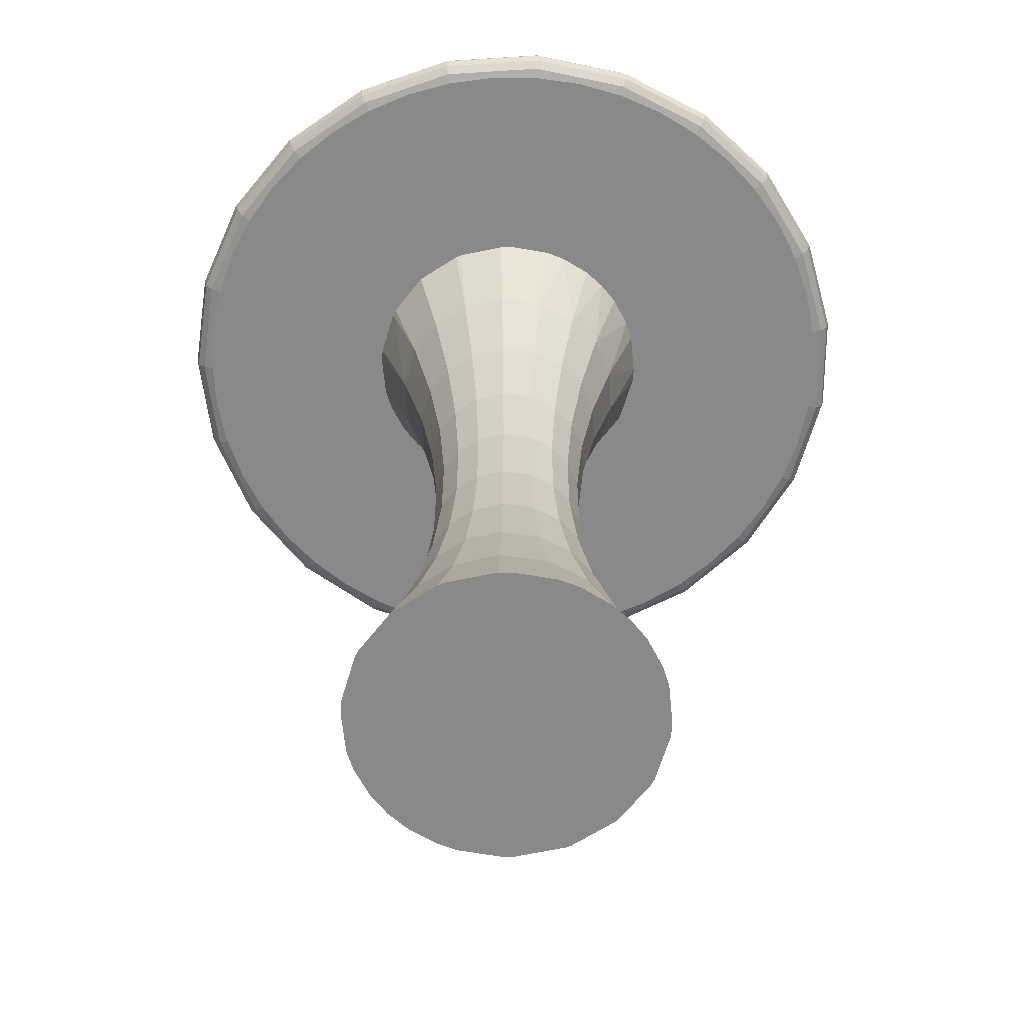
<metadata>
{"format":"obj","ext":"obj","renderer":"f3d","projection":"perspective","resolution":1024,"background":"white","views":[{"elev":-63.2,"azim":-47.2,"up":"+Z"}]}
</metadata>
<code>
o m938
v 0.04764 0.4509 0.9297
v 0.0514 0.3958 0.9297
v 0.0514 0.5059 0.9297
v 0.06263 0.3418 0.9297
v 0.06263 0.5599 0.9297
v 0.0811 0.2898 0.9297
v 0.0811 0.6119 0.9297
v 0.1065 0.2408 0.9297
v 0.1065 0.6609 0.9297
v 0.1383 0.1958 0.9297
v 0.1383 0.706 0.9297
v 0.176 0.1554 0.9297
v 0.176 0.7463 0.9297
v 0.2188 0.1206 0.9297
v 0.2188 0.7811 0.9297
v 0.2659 0.09196 0.9297
v 0.2659 0.8098 0.9297
v 0.2742 0.4524 0.9297
v 0.2835 0.397 0.9297
v 0.2835 0.5078 0.9297
v 0.2861 0.3901 0.9297
v 0.2861 0.5148 0.9297
v 0.3133 0.3441 0.9297
v 0.3133 0.5607 0.9297
v 0.3165 0.06998 0.9297
v 0.3165 0.8318 0.9297
v 0.3238 0.3326 0.9297
v 0.3238 0.5722 0.9297
v 0.3607 0.3046 0.9297
v 0.3607 0.6002 0.9297
v 0.3696 0.0551 0.9297
v 0.3696 0.8466 0.9297
v 0.3812 0.2949 0.9297
v 0.3812 0.61 0.9297
v 0.4162 0.2852 0.9297
v 0.4162 0.6196 0.9297
v 0.4243 0.04758 0.9297
v 0.4243 0.8542 0.9297
v 0.4436 0.283 0.9297
v 0.4436 0.6219 0.9297
v 0.4709 0.2852 0.9297
v 0.4709 0.6196 0.9297
v 0.4794 0.04758 0.9297
v 0.4794 0.8542 0.9297
v 0.506 0.2949 0.9297
v 0.506 0.61 0.9297
v 0.5264 0.3046 0.9297
v 0.5264 0.6002 0.9297
v 0.5341 0.0551 0.9297
v 0.5341 0.8466 0.9297
v 0.5634 0.3326 0.9297
v 0.5634 0.5722 0.9297
v 0.5739 0.3441 0.9297
v 0.5739 0.5607 0.9297
v 0.5872 0.06998 0.9297
v 0.5872 0.8318 0.9297
v 0.6011 0.3901 0.9297
v 0.6011 0.5148 0.9297
v 0.6037 0.397 0.9297
v 0.6037 0.5078 0.9297
v 0.613 0.4524 0.9297
v 0.6378 0.09196 0.9297
v 0.6378 0.8098 0.9297
v 0.685 0.1206 0.9297
v 0.685 0.7811 0.9297
v 0.7278 0.1554 0.9297
v 0.7278 0.7463 0.9297
v 0.7654 0.1958 0.9297
v 0.7654 0.706 0.9297
v 0.7972 0.2408 0.9297
v 0.7972 0.6609 0.9297
v 0.8226 0.2898 0.9297
v 0.8226 0.6119 0.9297
v 0.8411 0.3418 0.9297
v 0.8411 0.5599 0.9297
v 0.8523 0.3958 0.9297
v 0.8523 0.5059 0.9297
v 0.8561 0.4509 0.9297
v 0.025 0.4509 0.9524
v 0.02803 0.4509 0.941
v 0.02803 0.4509 0.9637
v 0.03632 0.4509 0.9328
v 0.03632 0.4509 0.972
v 0.04083 0.3357 0.9524
v 0.04083 0.566 0.9524
v 0.04375 0.3365 0.941
v 0.04375 0.3365 0.9637
v 0.04375 0.5652 0.941
v 0.04375 0.5652 0.9637
v 0.04764 0.4509 0.975
v 0.0514 0.3958 0.975
v 0.0514 0.5059 0.975
v 0.05173 0.3388 0.9328
v 0.05173 0.3388 0.972
v 0.05173 0.563 0.9328
v 0.05173 0.563 0.972
v 0.06263 0.3418 0.975
v 0.06263 0.5599 0.975
v 0.0811 0.2898 0.975
v 0.0811 0.6119 0.975
v 0.08714 0.2291 0.9524
v 0.08714 0.6727 0.9524
v 0.08973 0.2307 0.941
v 0.08973 0.2307 0.9637
v 0.08973 0.6711 0.941
v 0.08973 0.6711 0.9637
v 0.09681 0.235 0.9328
v 0.09681 0.235 0.972
v 0.09681 0.6668 0.9328
v 0.09681 0.6668 0.972
v 0.1065 0.2408 0.975
v 0.1065 0.6609 0.975
v 0.1383 0.1958 0.975
v 0.1383 0.706 0.975
v 0.1605 0.1389 0.9524
v 0.1605 0.7628 0.9524
v 0.1626 0.1411 0.941
v 0.1626 0.1411 0.9637
v 0.1626 0.7606 0.941
v 0.1626 0.7606 0.9637
v 0.1682 0.1472 0.9328
v 0.1682 0.1472 0.972
v 0.1682 0.7546 0.9328
v 0.1682 0.7546 0.972
v 0.176 0.1554 0.975
v 0.176 0.7463 0.975
v 0.2188 0.1206 0.975
v 0.2188 0.7811 0.975
v 0.2555 0.07186 0.9524
v 0.2555 0.8299 0.9524
v 0.2569 0.07455 0.941
v 0.2569 0.07455 0.9637
v 0.2569 0.8272 0.941
v 0.2569 0.8272 0.9637
v 0.2607 0.08191 0.9328
v 0.2607 0.08191 0.972
v 0.2607 0.8198 0.9328
v 0.2607 0.8198 0.972
v 0.2659 0.09196 0.975
v 0.2659 0.8098 0.975
v 0.3165 0.06998 0.975
v 0.3165 0.8318 0.975
v 0.365 0.03293 0.9524
v 0.365 0.8688 0.9524
v 0.3656 0.0359 0.941
v 0.3656 0.0359 0.9637
v 0.3656 0.8658 0.941
v 0.3656 0.8658 0.9637
v 0.3673 0.04401 0.9328
v 0.3673 0.04401 0.972
v 0.3673 0.8577 0.9328
v 0.3673 0.8577 0.972
v 0.3696 0.0551 0.975
v 0.3696 0.8466 0.975
v 0.4243 0.04758 0.975
v 0.4243 0.8542 0.975
v 0.4794 0.04758 0.975
v 0.4794 0.8542 0.975
v 0.4802 0.03629 0.9328
v 0.4802 0.03629 0.972
v 0.4802 0.8654 0.9328
v 0.4802 0.8654 0.972
v 0.4808 0.02803 0.941
v 0.4808 0.02803 0.9637
v 0.4808 0.8737 0.941
v 0.4808 0.8737 0.9637
v 0.481 0.025 0.9524
v 0.481 0.8767 0.9524
v 0.5341 0.0551 0.975
v 0.5341 0.8466 0.975
v 0.5872 0.06998 0.975
v 0.5872 0.8318 0.975
v 0.591 0.05932 0.9328
v 0.591 0.05932 0.972
v 0.591 0.8424 0.9328
v 0.591 0.8424 0.972
v 0.5938 0.05151 0.941
v 0.5938 0.05151 0.9637
v 0.5938 0.8502 0.941
v 0.5938 0.8502 0.9637
v 0.5948 0.04865 0.9524
v 0.5948 0.8531 0.9524
v 0.6378 0.09196 0.975
v 0.6378 0.8098 0.975
v 0.685 0.1206 0.975
v 0.685 0.7811 0.975
v 0.6915 0.1114 0.9328
v 0.6915 0.1114 0.972
v 0.6915 0.7904 0.9328
v 0.6915 0.7904 0.972
v 0.6963 0.1046 0.941
v 0.6963 0.1046 0.9637
v 0.6963 0.7971 0.941
v 0.6963 0.7971 0.9637
v 0.698 0.1021 0.9524
v 0.698 0.7996 0.9524
v 0.7278 0.1554 0.975
v 0.7278 0.7463 0.975
v 0.7654 0.1958 0.975
v 0.7654 0.706 0.975
v 0.7742 0.1886 0.9328
v 0.7742 0.1886 0.972
v 0.7742 0.7131 0.9328
v 0.7742 0.7131 0.972
v 0.7806 0.1834 0.941
v 0.7806 0.1834 0.9637
v 0.7806 0.7183 0.941
v 0.7806 0.7183 0.9637
v 0.783 0.1815 0.9524
v 0.783 0.7203 0.9524
v 0.7972 0.2408 0.975
v 0.7972 0.6609 0.975
v 0.8226 0.2898 0.975
v 0.8226 0.6119 0.975
v 0.833 0.2853 0.9328
v 0.833 0.2853 0.972
v 0.833 0.6164 0.9328
v 0.833 0.6164 0.972
v 0.8406 0.282 0.941
v 0.8406 0.282 0.9637
v 0.8406 0.6197 0.941
v 0.8406 0.6197 0.9637
v 0.8411 0.3418 0.975
v 0.8411 0.5599 0.975
v 0.8434 0.2808 0.9524
v 0.8434 0.6209 0.9524
v 0.8523 0.3958 0.975
v 0.8523 0.5059 0.975
v 0.8561 0.4509 0.975
v 0.8635 0.3943 0.9328
v 0.8635 0.3943 0.972
v 0.8635 0.5074 0.9328
v 0.8635 0.5074 0.972
v 0.8717 0.3932 0.941
v 0.8717 0.3932 0.9637
v 0.8717 0.5086 0.941
v 0.8717 0.5086 0.9637
v 0.8748 0.3927 0.9524
v 0.8748 0.509 0.9524
v 0.2742 0.4524 0.025
v 0.2835 0.397 0.025
v 0.2835 0.5078 0.025
v 0.2861 0.3901 0.025
v 0.2861 0.5148 0.025
v 0.3133 0.3441 0.025
v 0.3133 0.5607 0.025
v 0.3238 0.3326 0.025
v 0.3238 0.5722 0.025
v 0.3607 0.3046 0.025
v 0.3607 0.6002 0.025
v 0.3812 0.2949 0.025
v 0.3812 0.61 0.025
v 0.4162 0.2852 0.025
v 0.4162 0.6196 0.025
v 0.4436 0.283 0.025
v 0.4436 0.6219 0.025
v 0.4709 0.2852 0.025
v 0.4709 0.6196 0.025
v 0.506 0.2949 0.025
v 0.506 0.61 0.025
v 0.5264 0.3046 0.025
v 0.5264 0.6002 0.025
v 0.5634 0.3326 0.025
v 0.5634 0.5722 0.025
v 0.5739 0.3441 0.025
v 0.5739 0.5607 0.025
v 0.6011 0.3901 0.025
v 0.6011 0.5148 0.025
v 0.6037 0.397 0.025
v 0.6037 0.5078 0.025
v 0.613 0.4524 0.025
v 0.3076 0.4524 0.1255
v 0.3076 0.4524 0.8292
v 0.315 0.408 0.1255
v 0.315 0.408 0.8292
v 0.315 0.4969 0.1255
v 0.315 0.4969 0.8292
v 0.3326 0.4524 0.226
v 0.3326 0.4524 0.7287
v 0.3387 0.4162 0.226
v 0.3387 0.4162 0.7287
v 0.3387 0.4887 0.226
v 0.3387 0.4887 0.7287
v 0.339 0.3655 0.1255
v 0.339 0.3655 0.8292
v 0.339 0.5394 0.1255
v 0.339 0.5394 0.8292
v 0.3493 0.4524 0.3266
v 0.3493 0.4524 0.6282
v 0.3545 0.4216 0.3266
v 0.3545 0.4216 0.6282
v 0.3545 0.4833 0.3266
v 0.3545 0.4833 0.6282
v 0.3577 0.4524 0.4271
v 0.3577 0.4524 0.5276
v 0.3582 0.3815 0.226
v 0.3582 0.3815 0.7287
v 0.3582 0.5234 0.226
v 0.3582 0.5234 0.7287
v 0.3624 0.4243 0.4271
v 0.3624 0.4243 0.5276
v 0.3624 0.4805 0.4271
v 0.3624 0.4805 0.5276
v 0.3711 0.3922 0.3266
v 0.3711 0.3922 0.6282
v 0.3711 0.5127 0.3266
v 0.3711 0.5127 0.6282
v 0.3771 0.3338 0.1255
v 0.3771 0.3338 0.8292
v 0.3771 0.5711 0.1255
v 0.3771 0.5711 0.8292
v 0.3775 0.3975 0.4271
v 0.3775 0.3975 0.5276
v 0.3775 0.5074 0.4271
v 0.3775 0.5074 0.5276
v 0.3893 0.3556 0.226
v 0.3893 0.3556 0.7287
v 0.3893 0.5492 0.226
v 0.3893 0.5492 0.7287
v 0.3975 0.3702 0.3266
v 0.3975 0.3702 0.6282
v 0.3975 0.5347 0.3266
v 0.3975 0.5347 0.6282
v 0.4016 0.3775 0.4271
v 0.4016 0.3775 0.5276
v 0.4016 0.5274 0.4271
v 0.4016 0.5274 0.5276
v 0.4216 0.3182 0.1255
v 0.4216 0.3182 0.8292
v 0.4216 0.5867 0.1255
v 0.4216 0.5867 0.8292
v 0.4257 0.3429 0.226
v 0.4257 0.3429 0.7287
v 0.4257 0.562 0.226
v 0.4257 0.562 0.7287
v 0.4284 0.3594 0.3266
v 0.4284 0.3594 0.6282
v 0.4284 0.5455 0.3266
v 0.4284 0.5455 0.6282
v 0.4297 0.3676 0.4271
v 0.4297 0.3676 0.5276
v 0.4297 0.5372 0.4271
v 0.4297 0.5372 0.5276
v 0.4575 0.3676 0.4271
v 0.4575 0.3676 0.5276
v 0.4575 0.5372 0.4271
v 0.4575 0.5372 0.5276
v 0.4588 0.3594 0.3266
v 0.4588 0.3594 0.6282
v 0.4588 0.5455 0.3266
v 0.4588 0.5455 0.6282
v 0.4615 0.3429 0.226
v 0.4615 0.3429 0.7287
v 0.4615 0.562 0.226
v 0.4615 0.562 0.7287
v 0.4655 0.3182 0.1255
v 0.4655 0.3182 0.8292
v 0.4655 0.5867 0.1255
v 0.4655 0.5867 0.8292
v 0.4856 0.3775 0.4271
v 0.4856 0.3775 0.5276
v 0.4856 0.5274 0.4271
v 0.4856 0.5274 0.5276
v 0.4897 0.3702 0.3266
v 0.4897 0.3702 0.6282
v 0.4897 0.5347 0.3266
v 0.4897 0.5347 0.6282
v 0.4979 0.3556 0.226
v 0.4979 0.3556 0.7287
v 0.4979 0.5492 0.226
v 0.4979 0.5492 0.7287
v 0.5097 0.3975 0.4271
v 0.5097 0.3975 0.5276
v 0.5097 0.5074 0.4271
v 0.5097 0.5074 0.5276
v 0.5101 0.3338 0.1255
v 0.5101 0.3338 0.8292
v 0.5101 0.5711 0.1255
v 0.5101 0.5711 0.8292
v 0.5161 0.3922 0.3266
v 0.5161 0.3922 0.6282
v 0.5161 0.5127 0.3266
v 0.5161 0.5127 0.6282
v 0.5248 0.4243 0.4271
v 0.5248 0.4243 0.5276
v 0.5248 0.4805 0.4271
v 0.5248 0.4805 0.5276
v 0.5285 0.4524 0.4774
v 0.5289 0.3815 0.226
v 0.5289 0.3815 0.7287
v 0.5289 0.5234 0.226
v 0.5289 0.5234 0.7287
v 0.5295 0.4524 0.4271
v 0.5295 0.4524 0.5276
v 0.5327 0.4216 0.3266
v 0.5327 0.4216 0.6282
v 0.5327 0.4833 0.3266
v 0.5327 0.4833 0.6282
v 0.5338 0.4524 0.3643
v 0.5338 0.4524 0.5905
v 0.5379 0.4524 0.3266
v 0.5379 0.4524 0.6282
v 0.5482 0.3655 0.1255
v 0.5482 0.3655 0.8292
v 0.5482 0.5394 0.1255
v 0.5482 0.5394 0.8292
v 0.5485 0.4162 0.226
v 0.5485 0.4162 0.7287
v 0.5485 0.4887 0.226
v 0.5485 0.4887 0.7287
v 0.5496 0.4524 0.2512
v 0.5496 0.4524 0.7035
v 0.5546 0.4524 0.226
v 0.5546 0.4524 0.7287
v 0.5721 0.408 0.1255
v 0.5721 0.408 0.8292
v 0.5721 0.4969 0.1255
v 0.5721 0.4969 0.8292
v 0.576 0.4524 0.1381
v 0.576 0.4524 0.8166
v 0.5796 0.4524 0.1255
v 0.5796 0.4524 0.8292
f 231 233 228
f 216 213 211
f 206 202 188
f 192 195 209
f 178 192 188
f 174 160 164
f 171 174 188
f 157 160 174
f 153 150 160
f 139 136 150
f 125 122 136
f 111 108 122
f 97 94 108
f 90 83 94
f 98 96 83
f 112 110 96
f 126 124 110
f 140 138 124
f 154 152 138
f 158 162 152
f 172 176 162
f 186 190 176
f 200 204 190
f 214 218 204
f 228 233 218
f 237 233 231
f 235 238 239
f 220 235 231
f 206 220 216
f 209 225 220
f 205 209 195
f 191 187 201
f 177 191 195
f 181 167 163
f 178 181 195
f 164 167 181
f 146 164 160
f 132 136 122
f 118 115 129
f 104 118 122
f 87 94 83
f 81 79 84
f 89 81 83
f 106 110 124
f 120 116 102
f 134 120 124
f 148 152 162
f 166 168 144
f 180 166 162
f 194 190 204
f 208 210 196
f 222 208 204
f 237 222 218
f 239 226 222
f 236 239 238
f 234 230 232
f 219 234 238
f 205 219 225
f 201 215 219
f 68 201 187
f 72 215 201
f 76 230 215
f 77 232 230
f 73 217 232
f 69 203 217
f 65 189 203
f 56 175 189
f 44 161 175
f 32 151 161
f 17 137 151
f 13 123 137
f 9 109 123
f 5 95 109
f 1 82 95
f 4 93 82
f 8 107 93
f 12 121 107
f 16 135 121
f 31 149 135
f 43 159 149
f 55 173 159
f 64 187 173
f 191 177 173
f 177 163 159
f 163 145 149
f 167 143 145
f 164 146 143
f 146 132 129
f 150 136 132
f 213 216 231
f 185 188 202
f 79 80 86
f 85 79 81
f 89 106 102
f 96 110 106
f 80 82 93
f 88 80 79
f 105 102 116
f 119 123 109
f 133 119 116
f 130 144 147
f 134 130 116
f 148 134 138
f 144 130 134
f 82 80 88
f 95 88 105
f 88 85 102
f 238 235 220
f 230 234 219
f 236 232 217
f 221 226 239
f 207 221 217
f 193 189 175
f 179 182 196
f 165 179 175
f 147 151 137
f 165 147 144
f 168 182 179
f 166 180 182
f 180 194 196
f 176 190 194
f 145 143 129
f 131 135 149
f 117 131 129
f 115 101 103
f 118 104 101
f 104 87 84
f 108 94 87
f 135 131 117
f 121 117 103
f 107 103 86
f 103 101 84
f 123 119 133
f 151 147 165
f 193 196 210
f 189 193 207
f 210 208 222
f 207 210 226
f 100 98 92
f 270 269 271
f 421 270 271
f 417 413 409
f 417 391 405
f 266 262 264
f 262 258 260
f 258 254 256
f 254 250 252
f 250 246 248
f 246 242 244
f 242 272 240
f 240 274 241
f 241 245 243
f 245 249 247
f 249 253 251
f 253 257 255
f 257 261 259
f 261 265 263
f 265 269 267
f 269 421 271
f 415 419 421
f 389 395 407
f 380 368 364
f 372 395 380
f 384 373 385
f 393 395 384
f 394 384 385
f 402 385 396
f 414 396 408
f 422 408 416
f 59 422 416
f 57 404 53
f 51 377 47
f 45 357 41
f 39 329 35
f 33 309 29
f 27 285 23
f 21 275 19
f 18 275 273
f 20 273 277
f 22 287 24
f 28 311 30
f 34 331 36
f 40 359 42
f 46 379 48
f 52 406 54
f 58 418 60
f 61 418 422
f 402 400 394
f 397 391 409
f 382 386 374
f 366 391 382
f 370 350 354
f 378 391 370
f 358 370 354
f 330 354 334
f 310 334 318
f 286 318 298
f 276 298 282
f 272 282 278
f 274 278 280
f 284 280 296
f 308 296 316
f 328 316 332
f 356 332 352
f 376 352 368
f 403 368 389
f 415 389 407
f 401 407 395
f 352 364 368
f 348 332 336
f 344 364 348
f 360 345 361
f 372 364 360
f 373 360 361
f 381 385 373
f 390 416 408
f 369 357 377
f 353 365 349
f 333 357 353
f 317 285 309
f 297 321 305
f 281 285 297
f 279 277 273
f 283 289 293
f 299 277 283
f 319 331 311
f 335 323 339
f 355 331 335
f 371 406 379
f 392 367 383
f 410 406 392
f 398 392 383
f 387 383 375
f 386 375 374
f 374 363 362
f 382 362 366
f 366 346 350
f 350 342 338
f 354 338 334
f 334 322 318
f 318 306 298
f 298 292 282
f 282 288 278
f 278 290 280
f 280 304 296
f 296 320 316
f 316 336 332
f 320 340 336
f 324 304 312
f 325 340 324
f 341 321 337
f 345 340 341
f 349 361 345
f 337 353 349
f 333 321 317
f 329 317 309
f 340 348 336
f 300 304 290
f 312 301 313
f 324 313 325
f 325 305 321
f 313 291 305
f 305 281 297
f 291 279 281
f 289 301 295
f 293 295 303
f 307 283 293
f 299 323 319
f 287 319 311
f 294 290 288
f 295 300 294
f 303 294 302
f 315 293 303
f 327 339 323
f 343 326 342
f 347 339 343
f 351 363 367
f 355 339 351
f 371 359 355
f 367 355 351
f 302 288 292
f 314 303 302
f 315 326 327
f 307 327 323
f 314 292 306
f 326 306 322
f 342 322 338
f 346 343 342
f 362 347 346
f 365 373 361
f 381 369 390
f 396 390 408
f 337 345 341
f 383 363 375
f 377 390 369
f 279 275 281
f 72 41 39
f 72 45 41
f 72 47 45
f 72 51 47
f 72 53 51
f 72 57 53
f 72 59 57
f 72 61 59
f 72 60 61
f 72 58 60
f 72 54 58
f 72 52 54
f 72 48 52
f 72 46 48
f 72 42 46
f 72 40 42
f 72 36 40
f 72 34 36
f 72 30 34
f 72 28 30
f 72 24 28
f 72 22 24
f 72 20 22
f 72 18 20
f 72 19 18
f 72 21 19
f 72 23 21
f 72 27 23
f 72 29 27
f 72 33 29
f 72 35 33
f 72 39 35
f 72 39 70
f 72 68 66
f 72 66 64
f 72 64 62
f 72 62 55
f 72 55 49
f 72 49 43
f 72 43 37
f 72 37 31
f 72 31 25
f 72 25 16
f 72 16 14
f 72 14 12
f 72 12 10
f 72 10 8
f 72 8 6
f 72 6 4
f 72 4 2
f 72 2 1
f 72 1 3
f 72 3 5
f 72 5 7
f 72 7 9
f 72 9 11
f 72 11 13
f 72 13 15
f 72 15 17
f 72 17 26
f 72 26 32
f 72 32 38
f 72 38 44
f 72 44 50
f 72 50 56
f 72 56 63
f 72 63 65
f 72 65 67
f 72 67 69
f 72 69 71
f 72 71 73
f 72 73 75
f 72 75 77
f 72 77 78
f 72 78 76
f 231 228 229
f 231 229 227
f 216 211 199
f 216 199 202
f 206 188 192
f 192 209 206
f 178 188 174
f 174 164 178
f 171 188 185
f 171 185 183
f 157 174 171
f 157 171 169
f 153 160 157
f 153 157 155
f 139 150 153
f 139 153 141
f 125 136 139
f 125 139 127
f 111 122 125
f 111 125 113
f 97 108 111
f 97 111 99
f 90 94 97
f 90 97 91
f 98 83 90
f 98 90 92
f 112 96 98
f 112 98 100
f 126 110 112
f 126 112 114
f 140 124 126
f 140 126 128
f 154 138 140
f 154 140 142
f 158 152 154
f 158 154 156
f 172 162 158
f 172 158 170
f 186 176 172
f 186 172 184
f 200 190 186
f 200 186 198
f 214 204 200
f 214 200 212
f 228 218 214
f 228 214 224
f 237 231 235
f 235 239 237
f 220 231 216
f 206 216 202
f 209 220 206
f 205 195 191
f 191 201 205
f 177 195 181
f 181 163 177
f 178 195 192
f 164 181 178
f 146 160 150
f 132 122 118
f 118 129 132
f 104 122 108
f 87 83 81
f 81 84 87
f 89 83 96
f 106 124 120
f 120 102 106
f 134 124 138
f 148 162 166
f 166 144 148
f 180 162 176
f 194 204 208
f 208 196 194
f 222 204 218
f 237 218 233
f 239 222 237
f 236 238 234
f 234 232 236
f 219 238 225
f 205 225 209
f 201 219 205
f 68 187 64
f 68 64 66
f 72 201 68
f 72 70 68
f 76 215 72
f 76 72 74
f 77 230 76
f 77 76 78
f 73 232 77
f 73 77 75
f 69 217 73
f 69 73 71
f 65 203 69
f 65 69 67
f 56 189 65
f 56 65 63
f 44 175 56
f 44 56 50
f 32 161 44
f 32 44 38
f 17 151 32
f 17 32 26
f 13 137 17
f 13 17 15
f 9 123 13
f 9 13 11
f 5 109 9
f 5 9 7
f 1 95 5
f 1 5 3
f 4 82 1
f 4 1 2
f 8 93 4
f 8 4 6
f 12 107 8
f 12 8 10
f 16 121 12
f 16 12 14
f 31 135 16
f 31 16 25
f 43 149 31
f 43 31 37
f 55 159 43
f 55 43 49
f 64 173 55
f 64 55 62
f 191 173 187
f 177 159 173
f 163 149 159
f 167 145 163
f 164 143 167
f 146 129 143
f 150 132 146
f 213 231 227
f 213 227 223
f 185 202 199
f 185 199 197
f 79 86 84
f 85 81 89
f 89 102 85
f 96 106 89
f 80 93 86
f 88 79 85
f 105 116 119
f 119 109 105
f 133 116 130
f 130 147 133
f 134 116 120
f 148 138 152
f 144 134 148
f 82 88 95
f 95 105 109
f 88 102 105
f 238 220 225
f 230 219 215
f 236 217 221
f 221 239 236
f 207 217 203
f 193 175 179
f 179 196 193
f 165 175 161
f 147 137 133
f 165 144 168
f 168 179 165
f 166 182 168
f 180 196 182
f 176 194 180
f 145 129 131
f 131 149 145
f 117 129 115
f 115 103 117
f 118 101 115
f 104 84 101
f 108 87 104
f 135 117 121
f 121 103 107
f 107 86 93
f 103 84 86
f 123 133 137
f 151 165 161
f 193 210 207
f 189 207 203
f 210 222 226
f 207 226 221
f 100 92 90
f 100 90 91
f 100 91 97
f 100 97 99
f 100 99 111
f 100 111 113
f 100 113 125
f 100 125 127
f 100 127 139
f 100 139 141
f 100 141 153
f 100 153 155
f 100 155 157
f 100 157 169
f 100 169 171
f 100 171 183
f 100 183 185
f 100 185 197
f 100 197 199
f 100 199 211
f 100 211 213
f 100 213 223
f 100 223 227
f 100 227 229
f 100 229 228
f 100 228 224
f 100 224 214
f 100 214 212
f 100 212 200
f 100 200 198
f 100 198 186
f 100 186 184
f 100 184 172
f 100 172 170
f 100 170 158
f 100 158 156
f 100 156 154
f 100 154 142
f 100 142 140
f 100 140 128
f 100 128 126
f 100 126 114
f 100 114 112
f 270 267 269
f 270 265 267
f 270 263 265
f 270 261 263
f 270 259 261
f 270 257 259
f 270 255 257
f 270 253 255
f 270 251 253
f 270 249 251
f 270 247 249
f 270 245 247
f 270 243 245
f 270 241 243
f 270 240 241
f 270 242 240
f 270 244 242
f 270 246 244
f 270 248 246
f 270 250 248
f 270 252 250
f 270 254 252
f 270 256 254
f 270 258 256
f 270 260 258
f 270 262 260
f 270 264 262
f 270 266 264
f 270 266 268
f 421 417 270
f 417 419 413
f 417 421 419
f 417 409 391
f 270 405 266
f 270 417 405
f 266 378 262
f 266 405 378
f 262 358 258
f 262 378 358
f 258 330 254
f 258 358 330
f 254 310 250
f 254 330 310
f 250 286 246
f 250 310 286
f 246 276 242
f 246 286 276
f 242 276 272
f 240 272 274
f 241 284 245
f 241 274 284
f 245 308 249
f 245 284 308
f 249 328 253
f 249 308 328
f 253 356 257
f 253 328 356
f 257 376 261
f 257 356 376
f 261 403 265
f 261 376 403
f 265 415 269
f 265 403 415
f 269 415 421
f 415 413 419
f 415 407 413
f 389 380 395
f 380 389 368
f 372 384 395
f 384 372 373
f 393 401 395
f 393 401 399
f 394 393 384
f 394 393 388
f 402 394 385
f 414 402 396
f 414 412 402
f 422 414 408
f 422 414 420
f 59 61 422
f 57 416 404
f 57 59 416
f 51 404 377
f 51 53 404
f 45 377 357
f 45 47 377
f 39 357 329
f 39 41 357
f 33 329 309
f 33 35 329
f 27 309 285
f 27 29 309
f 21 285 275
f 21 23 285
f 18 19 275
f 20 18 273
f 22 277 287
f 22 20 277
f 28 287 311
f 28 24 287
f 34 311 331
f 34 30 311
f 40 331 359
f 40 36 331
f 46 359 379
f 46 42 359
f 52 379 406
f 52 48 379
f 58 406 418
f 58 54 406
f 61 60 418
f 422 410 414
f 422 418 410
f 414 398 402
f 414 410 398
f 402 387 394
f 402 398 387
f 394 386 393
f 394 387 386
f 393 397 401
f 393 386 397
f 401 409 413
f 401 397 409
f 397 382 391
f 382 397 386
f 366 370 391
f 370 366 350
f 378 405 391
f 358 378 370
f 330 358 354
f 310 330 334
f 286 310 318
f 276 286 298
f 272 276 282
f 274 272 278
f 284 274 280
f 308 284 296
f 328 308 316
f 356 328 332
f 376 356 352
f 403 376 368
f 415 403 389
f 401 413 407
f 401 413 411
f 352 348 364
f 348 352 332
f 344 360 364
f 360 344 345
f 372 380 364
f 373 372 360
f 381 396 385
f 390 404 416
f 369 353 357
f 353 369 365
f 333 329 357
f 317 297 285
f 297 317 321
f 281 275 285
f 279 283 277
f 283 279 289
f 299 287 277
f 319 335 331
f 335 319 323
f 355 359 331
f 371 392 406
f 392 371 367
f 410 418 406
f 398 410 392
f 387 398 383
f 386 387 375
f 374 375 363
f 382 374 362
f 366 362 346
f 350 346 342
f 354 350 338
f 334 338 322
f 318 322 306
f 298 306 292
f 282 292 288
f 278 288 290
f 280 290 304
f 296 304 320
f 316 320 336
f 320 324 340
f 324 320 304
f 325 341 340
f 341 325 321
f 345 344 340
f 349 365 361
f 337 333 353
f 333 337 321
f 329 333 317
f 340 344 348
f 300 312 304
f 312 300 301
f 324 312 313
f 325 313 305
f 313 301 291
f 305 291 281
f 291 289 279
f 289 291 301
f 293 289 295
f 307 299 283
f 299 307 323
f 287 299 319
f 294 300 290
f 295 301 300
f 303 295 294
f 315 307 293
f 327 343 339
f 343 327 326
f 347 351 339
f 351 347 363
f 355 335 339
f 371 379 359
f 367 371 355
f 302 294 288
f 314 315 303
f 315 314 326
f 307 315 327
f 314 302 292
f 326 314 306
f 342 326 322
f 346 347 343
f 362 363 347
f 365 381 373
f 381 365 369
f 396 381 390
f 337 349 345
f 383 367 363
f 377 404 390
f 279 273 275

</code>
